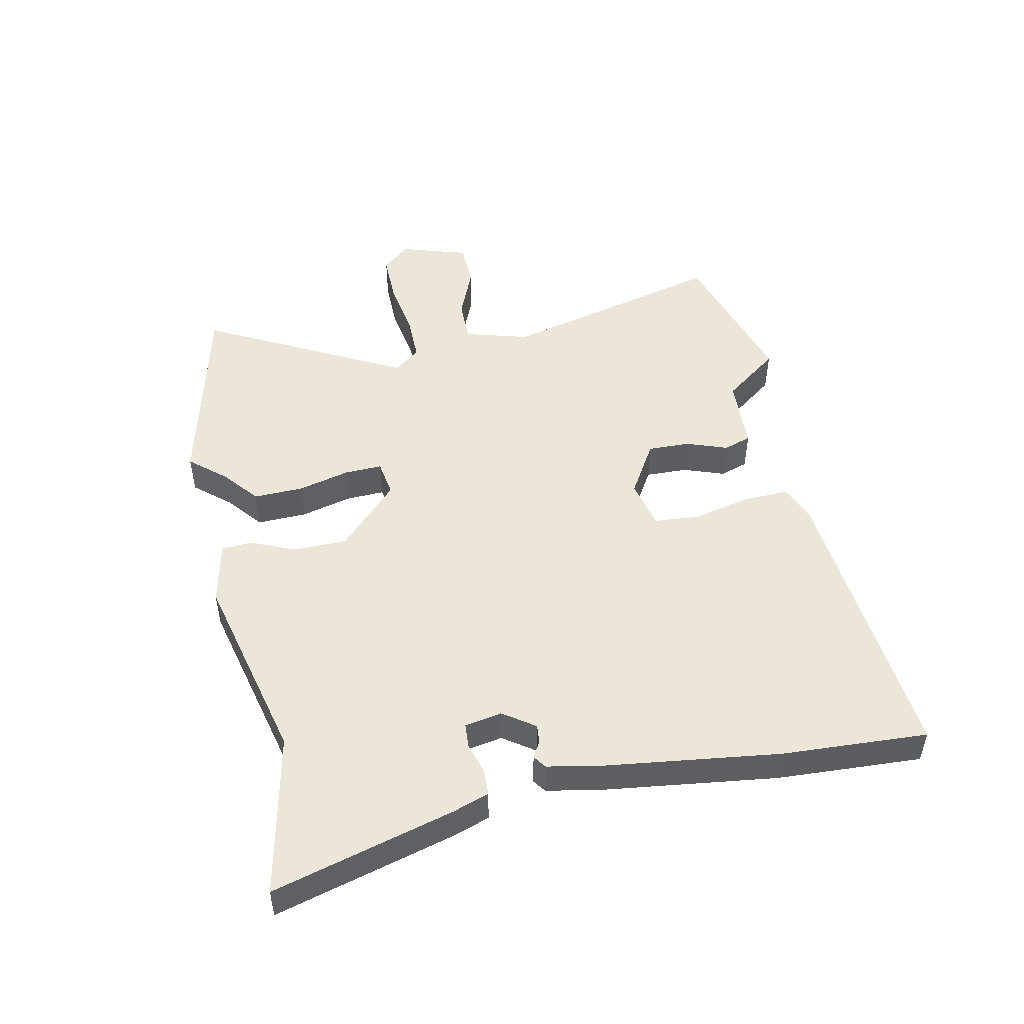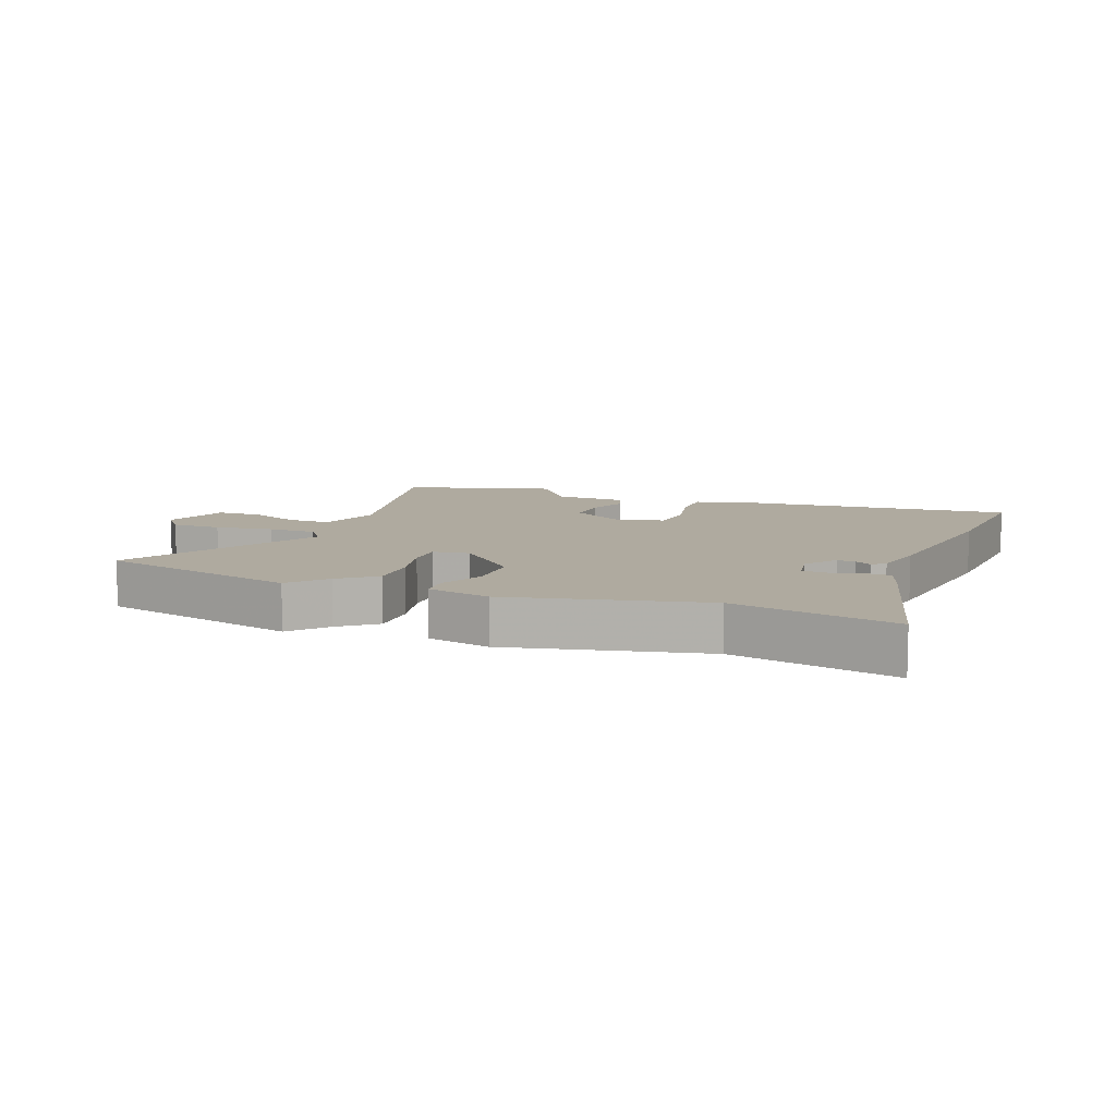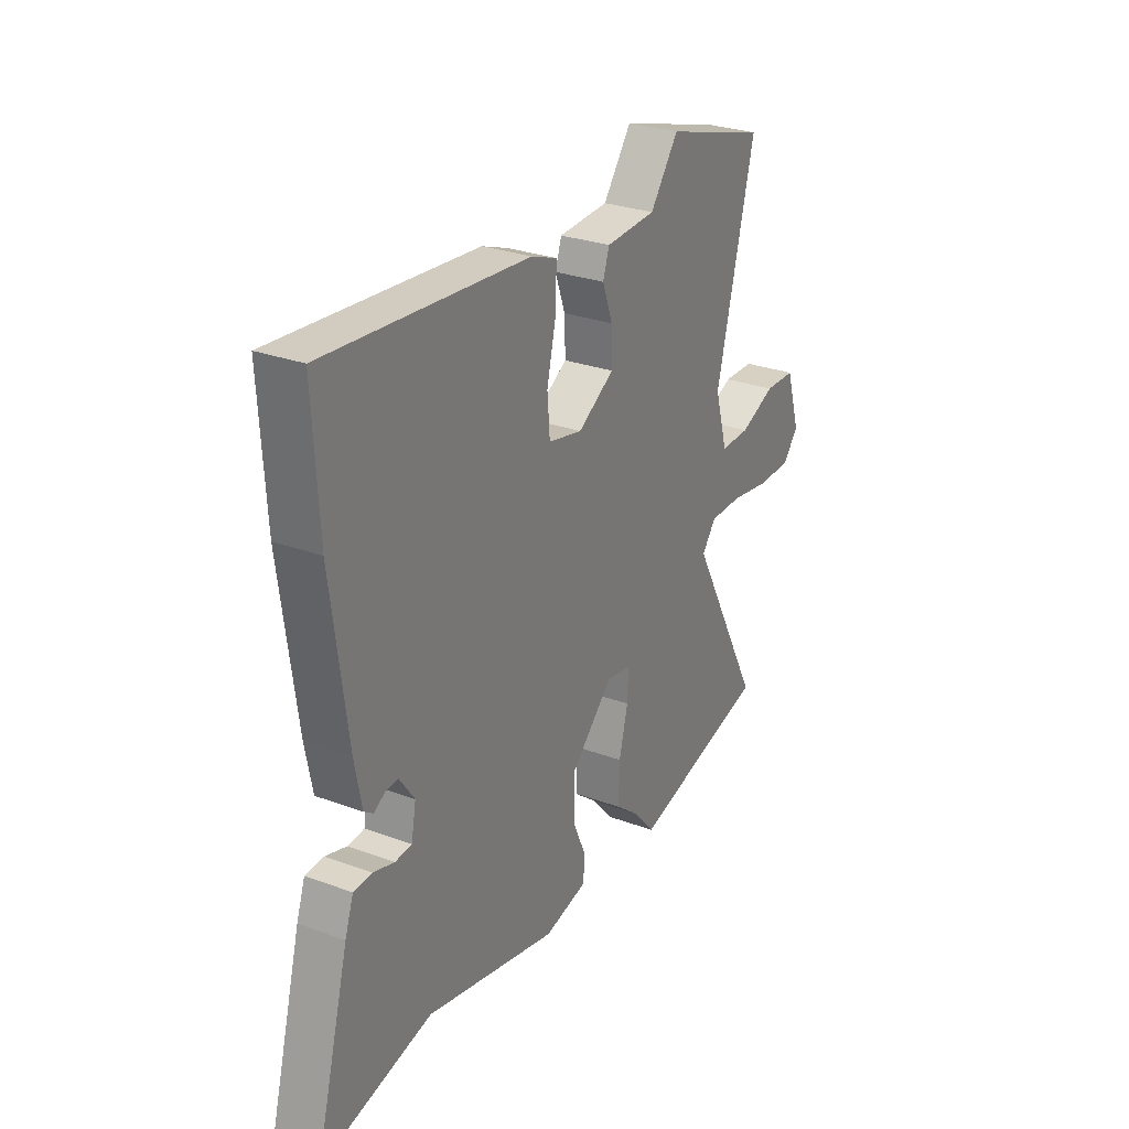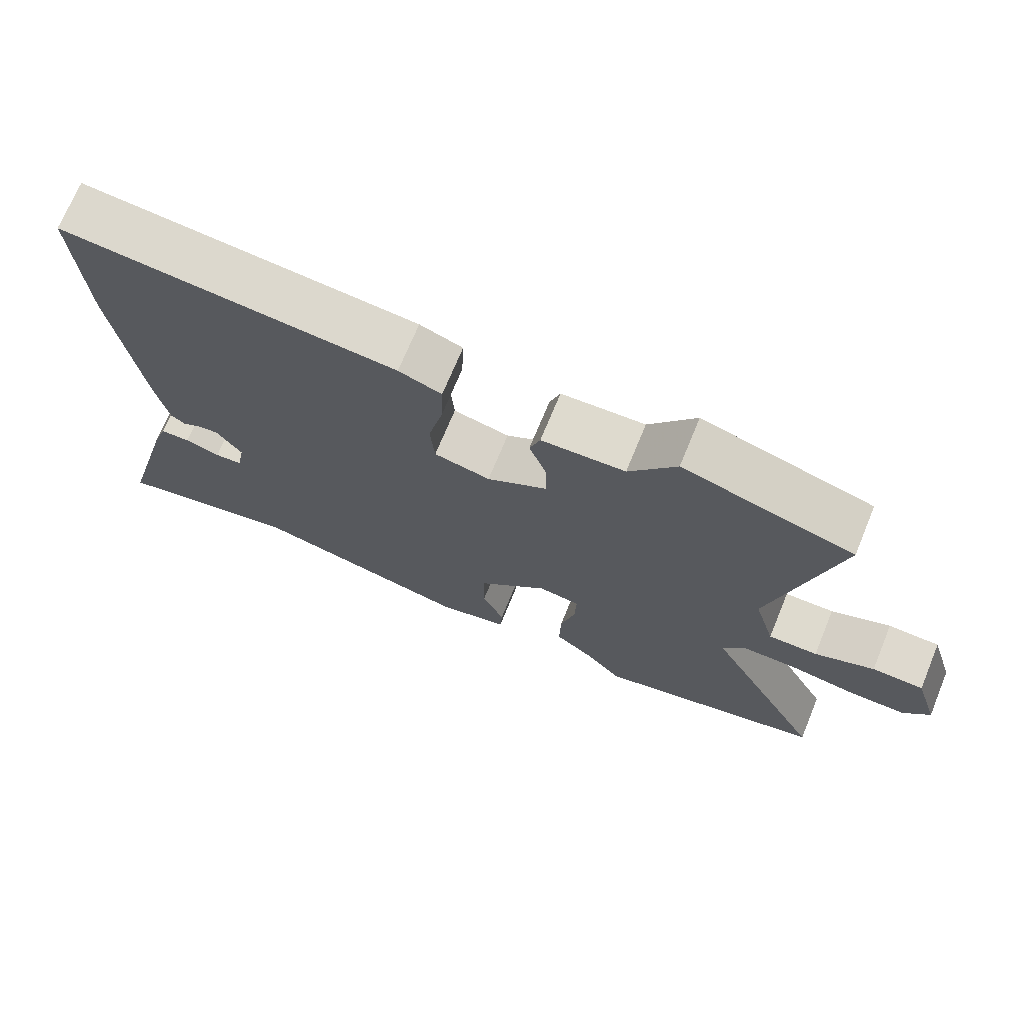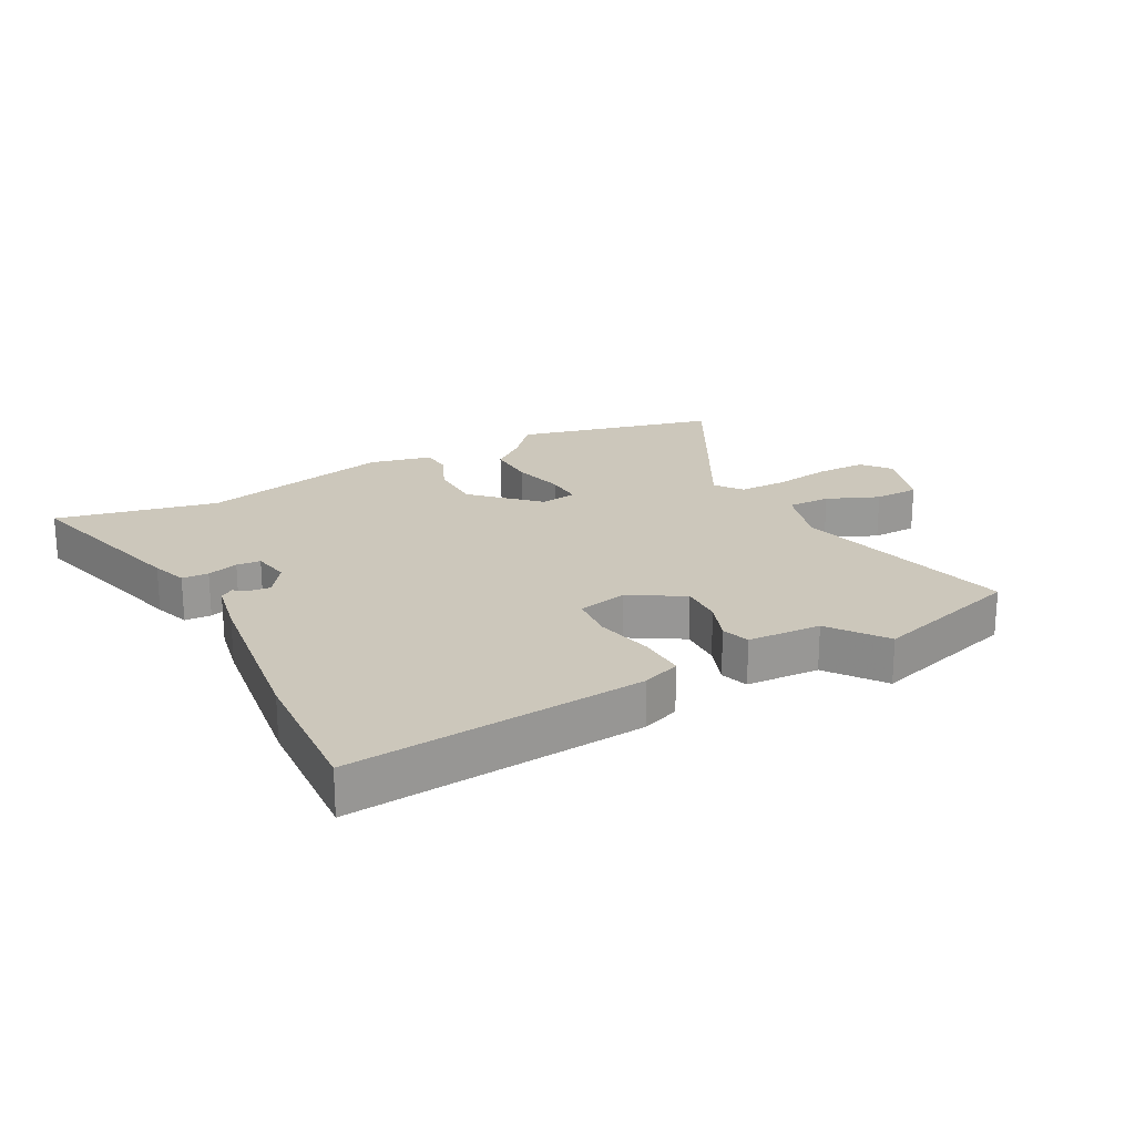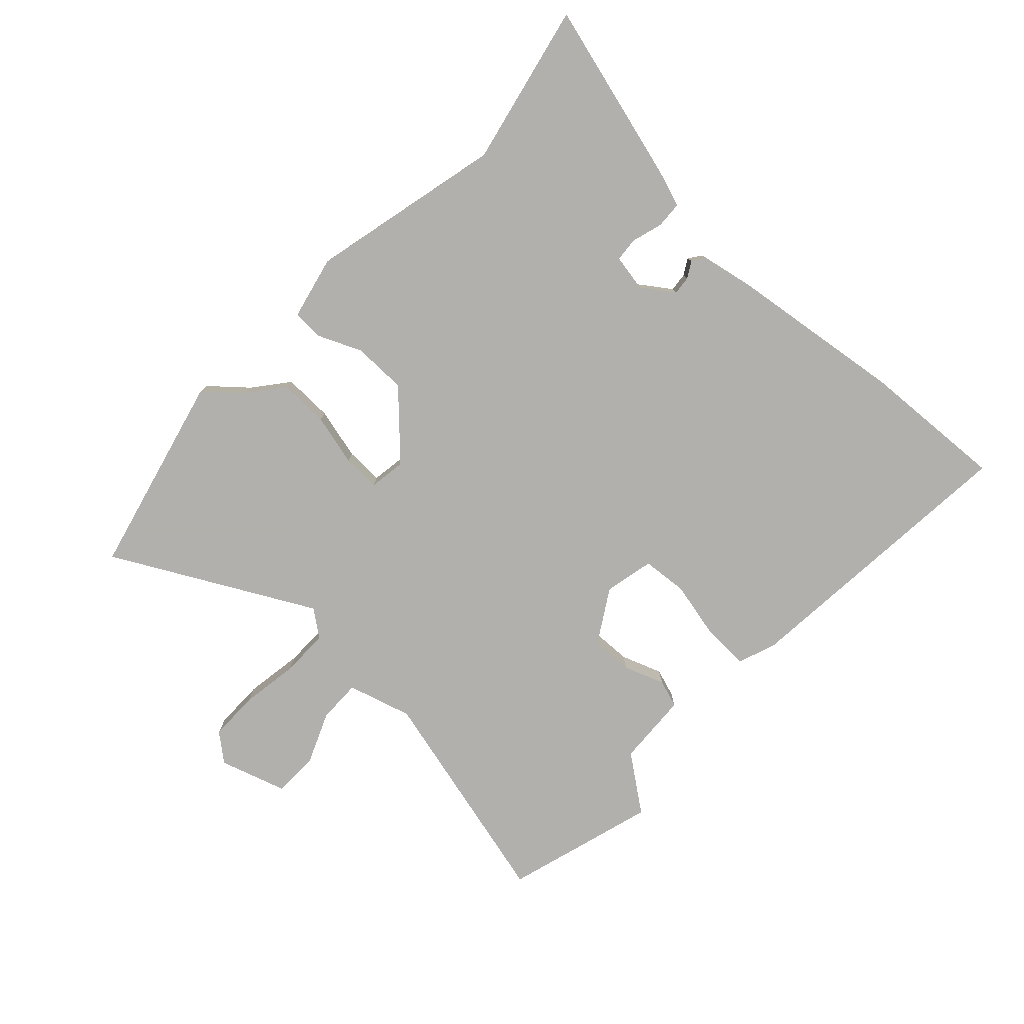
<metadata>
{"format":"obj","ext":"obj","renderer":"f3d","projection":"perspective","resolution":1024,"background":"white","views":[{"elev":49.4,"azim":-102.0,"up":"+Y"},{"elev":9.4,"azim":-158.4,"up":"+Y"},{"elev":28.3,"azim":-60.9,"up":"+Z"},{"elev":71.3,"azim":22.4,"up":"+Z"},{"elev":21.6,"azim":-28.1,"up":"+Y"},{"elev":-78.6,"azim":-133.0,"up":"+Y"}]}
</metadata>
<code>
v 0.358 0.07 0.542
v 0.601 0.07 0.47
v 0.51 0.07 0.108
v 0.54 0.07 0.004
v 0.61 0.07 0.005
v 0.694 0.07 0.04
v 0.767 0.07 0.038
v 0.801 0.07 -0.07
v 0.764 0.07 -0.115
v 0.683 0.07 -0.115
v 0.589 0.07 -0.1
v 0.512 0.07 -0.1
v 0.479 0.07 -0.143
v 0.65 0.07 -0.464
v 0.324 0.07 -0.543
v 0.274 0.07 -0.485
v 0.217 0.07 -0.439
v 0.219 0.07 -0.359
v 0.24 0.07 -0.275
v 0.242 0.07 -0.214
v 0.183 0.07 -0.205
v 0.084 0.07 -0.301
v 0.083 0.07 -0.388
v 0.114 0.07 -0.459
v 0.111 0.07 -0.509
v 0.009 0.07 -0.532
v -0.303 0.07 -0.458
v -0.565 0.07 -0.514
v -0.485 0.07 -0.22
v -0.465 0.07 -0.162
v -0.422 0.07 -0.16
v -0.372 0.07 -0.175
v -0.333 0.07 -0.172
v -0.322 0.07 -0.112
v -0.358 0.07 -0.061
v -0.388 0.07 -0.064
v -0.414 0.07 -0.079
v -0.435 0.07 -0.064
v -0.452 0.07 0.024
v -0.489 0.07 0.305
v -0.502 0.07 0.54
v -0.026 0.07 0.498
v 0.035 0.07 0.475
v 0.032 0.07 0.399
v 0.011 0.07 0.307
v 0.017 0.07 0.233
v 0.097 0.07 0.215
v 0.183 0.07 0.267
v 0.181 0.07 0.335
v 0.157 0.07 0.401
v 0.172 0.07 0.446
v 0.291 0.07 0.452
v 0.358 0 0.542
v 0.601 0 0.47
v 0.51 0 0.108
v 0.54 0 0.004
v 0.61 0 0.005
v 0.694 0 0.04
v 0.767 0 0.038
v 0.801 0 -0.07
v 0.764 0 -0.115
v 0.683 0 -0.115
v 0.589 0 -0.1
v 0.512 0 -0.1
v 0.479 0 -0.143
v 0.65 0 -0.464
v 0.324 0 -0.543
v 0.274 0 -0.485
v 0.217 0 -0.439
v 0.219 0 -0.359
v 0.24 0 -0.275
v 0.242 0 -0.214
v 0.183 0 -0.205
v 0.084 0 -0.301
v 0.083 0 -0.388
v 0.114 0 -0.459
v 0.111 0 -0.509
v 0.009 0 -0.532
v -0.303 0 -0.458
v -0.565 0 -0.514
v -0.485 0 -0.22
v -0.465 0 -0.162
v -0.422 0 -0.16
v -0.372 0 -0.175
v -0.333 0 -0.172
v -0.322 0 -0.112
v -0.358 0 -0.061
v -0.388 0 -0.064
v -0.414 0 -0.079
v -0.435 0 -0.064
v -0.452 0 0.024
v -0.489 0 0.305
v -0.502 0 0.54
v -0.026 0 0.498
v 0.035 0 0.475
v 0.032 0 0.399
v 0.011 0 0.307
v 0.017 0 0.233
v 0.097 0 0.215
v 0.183 0 0.267
v 0.181 0 0.335
v 0.157 0 0.401
v 0.172 0 0.446
v 0.291 0 0.452
f 49 50 51 52
f 48 49 52
f 48 52 1 2
f 47 48 2 3
f 46 47 3 4
f 42 43 44 45
f 42 45 46
f 41 42 46
f 40 41 46
f 39 40 46 4
f 36 37 38 39
f 35 36 39
f 29 30 31 32
f 27 28 29 32
f 27 32 33
f 26 27 33 34
f 23 24 25 26
f 22 23 26 34
f 16 17 18 19
f 16 19 20
f 13 14 15 16
f 13 16 20
f 12 13 20 21
f 8 9 10 11
f 8 11 12
f 5 6 7 8
f 4 5 8 12
f 35 39 4 12
f 21 22 34 35
f 12 21 35
f 104 103 102 101
f 104 101 100
f 54 53 104 100
f 55 54 100 99
f 56 55 99 98
f 97 96 95 94
f 98 97 94
f 98 94 93
f 98 93 92
f 56 98 92 91
f 91 90 89 88
f 91 88 87
f 84 83 82 81
f 84 81 80 79
f 85 84 79
f 86 85 79 78
f 78 77 76 75
f 86 78 75 74
f 71 70 69 68
f 72 71 68
f 68 67 66 65
f 72 68 65
f 73 72 65 64
f 63 62 61 60
f 64 63 60
f 60 59 58 57
f 64 60 57 56
f 64 56 91 87
f 87 86 74 73
f 87 73 64
f 1 53 54 2
f 2 54 55 3
f 3 55 56 4
f 4 56 57 5
f 5 57 58 6
f 6 58 59 7
f 7 59 60 8
f 8 60 61 9
f 9 61 62 10
f 10 62 63 11
f 11 63 64 12
f 12 64 65 13
f 13 65 66 14
f 14 66 67 15
f 15 67 68 16
f 16 68 69 17
f 17 69 70 18
f 18 70 71 19
f 19 71 72 20
f 20 72 73 21
f 21 73 74 22
f 22 74 75 23
f 23 75 76 24
f 24 76 77 25
f 25 77 78 26
f 26 78 79 27
f 27 79 80 28
f 28 80 81 29
f 29 81 82 30
f 30 82 83 31
f 31 83 84 32
f 32 84 85 33
f 33 85 86 34
f 34 86 87 35
f 35 87 88 36
f 36 88 89 37
f 37 89 90 38
f 38 90 91 39
f 39 91 92 40
f 40 92 93 41
f 41 93 94 42
f 42 94 95 43
f 43 95 96 44
f 44 96 97 45
f 45 97 98 46
f 46 98 99 47
f 47 99 100 48
f 48 100 101 49
f 49 101 102 50
f 50 102 103 51
f 51 103 104 52
f 52 104 53 1

</code>
